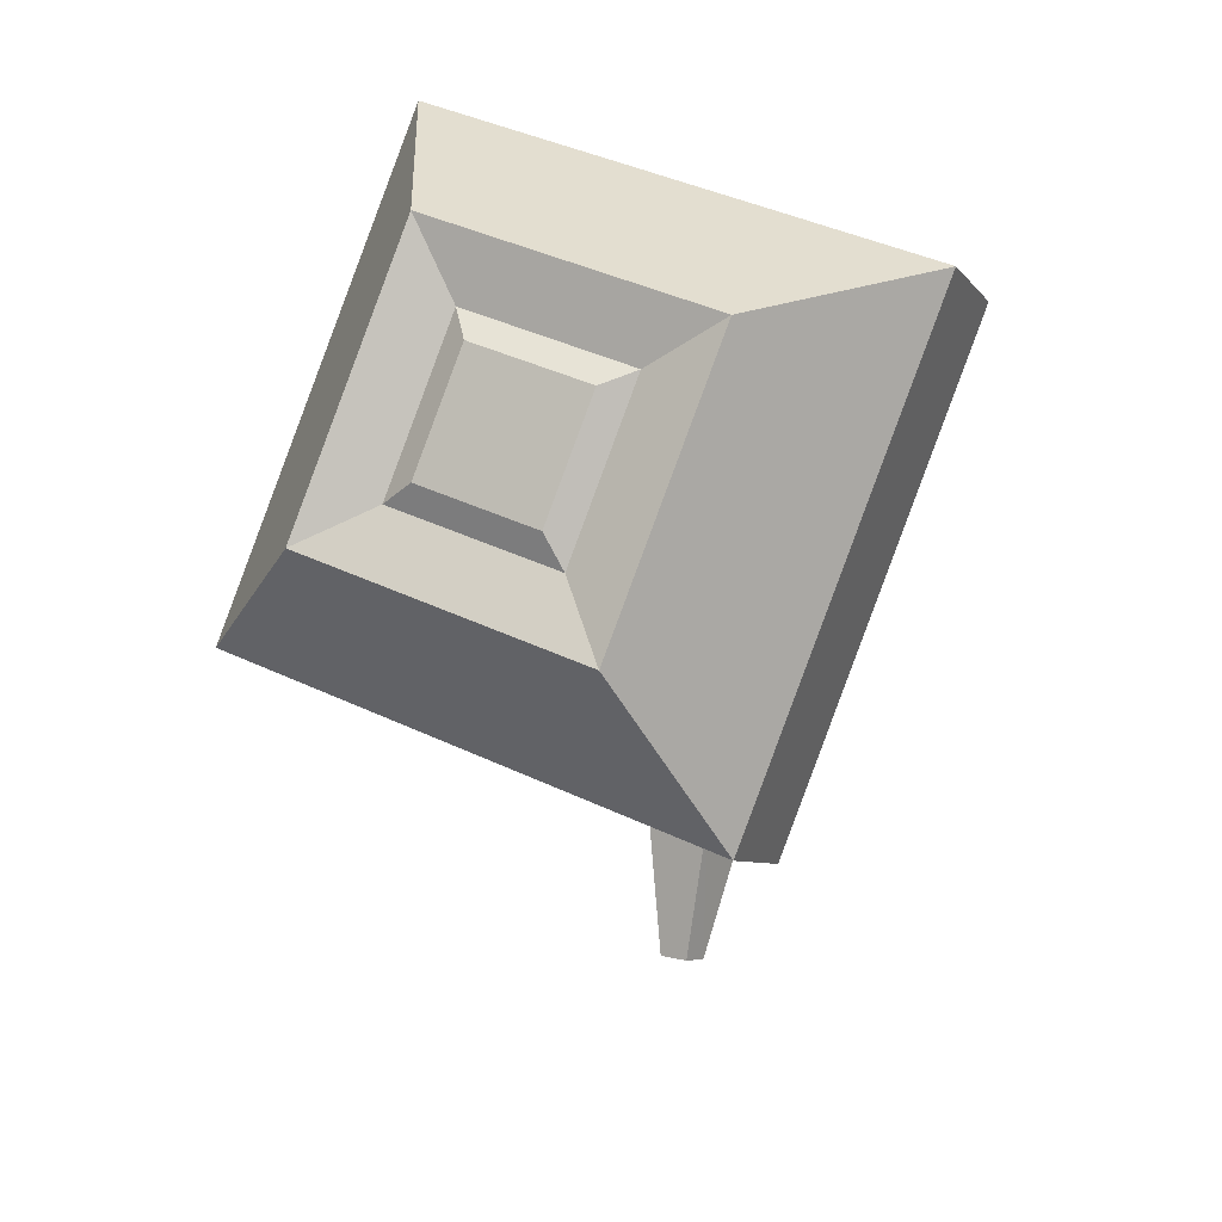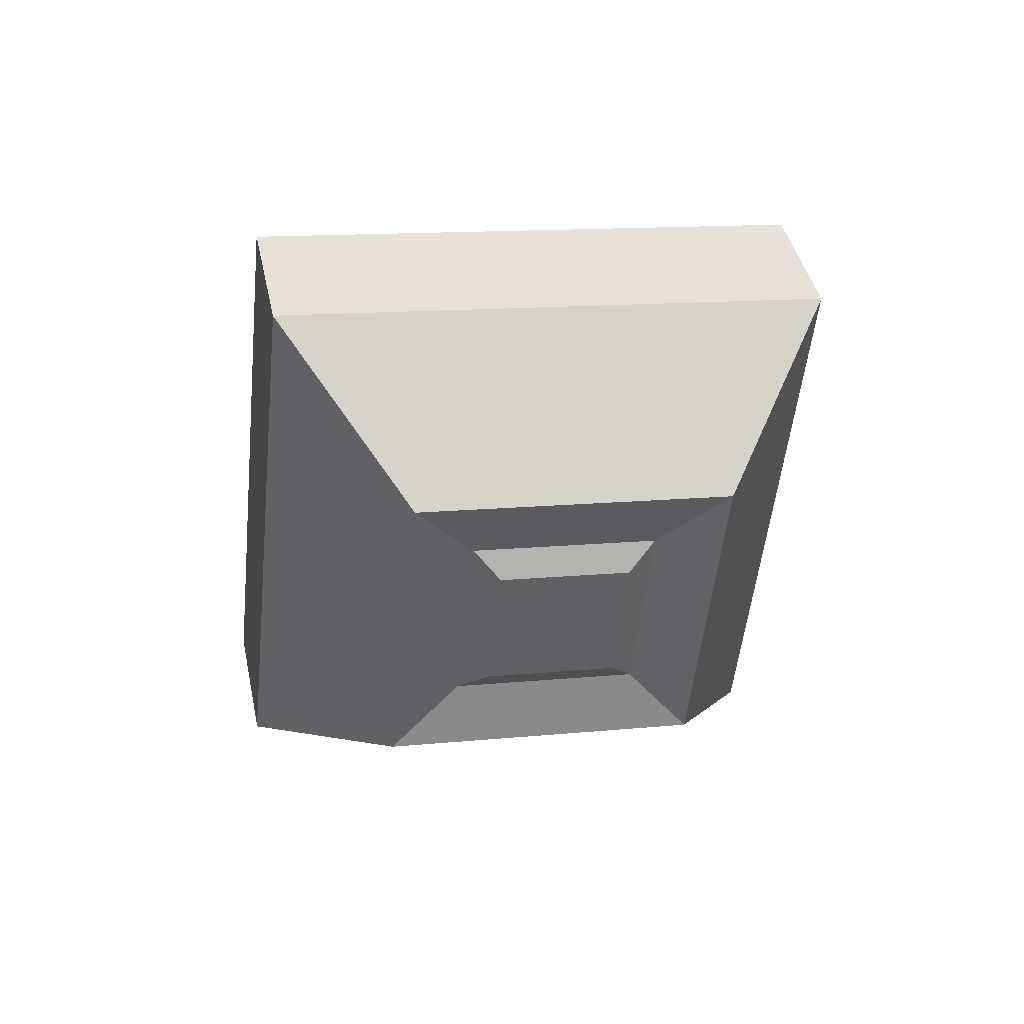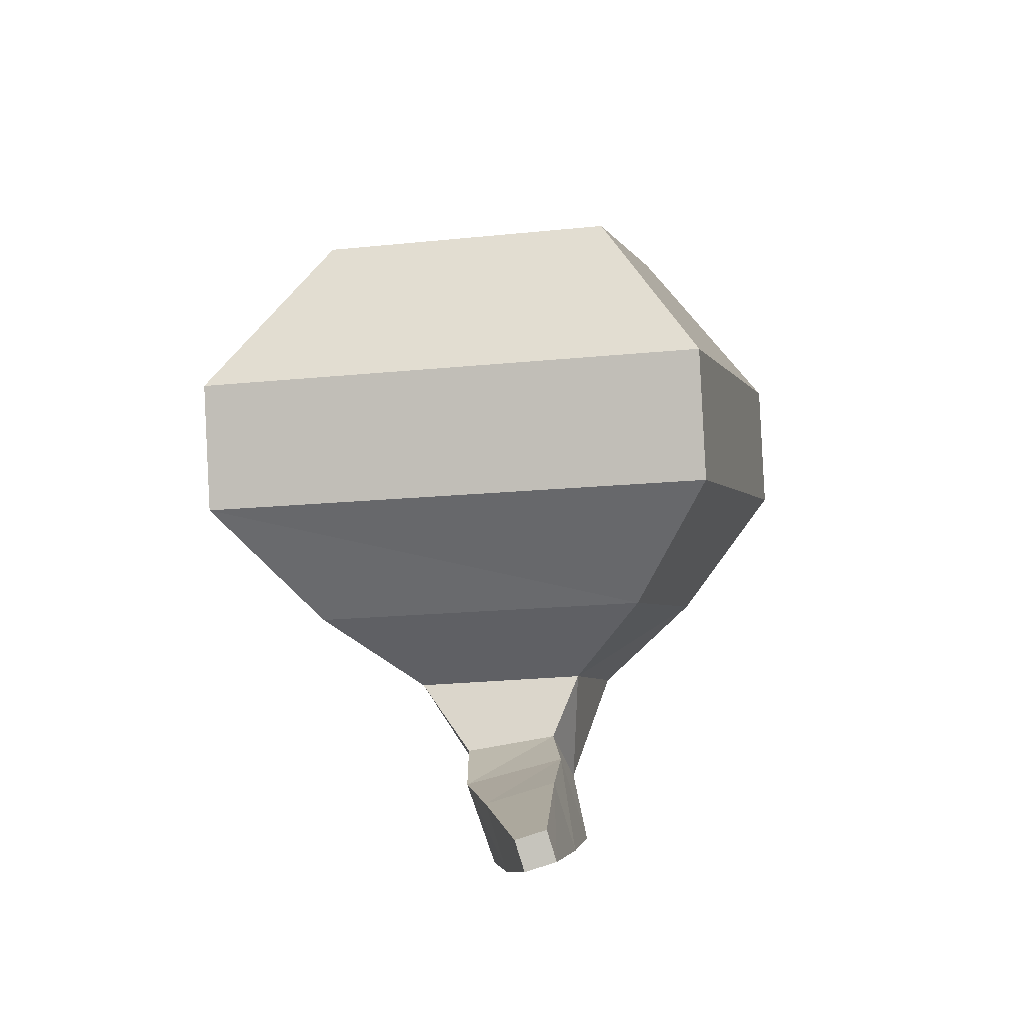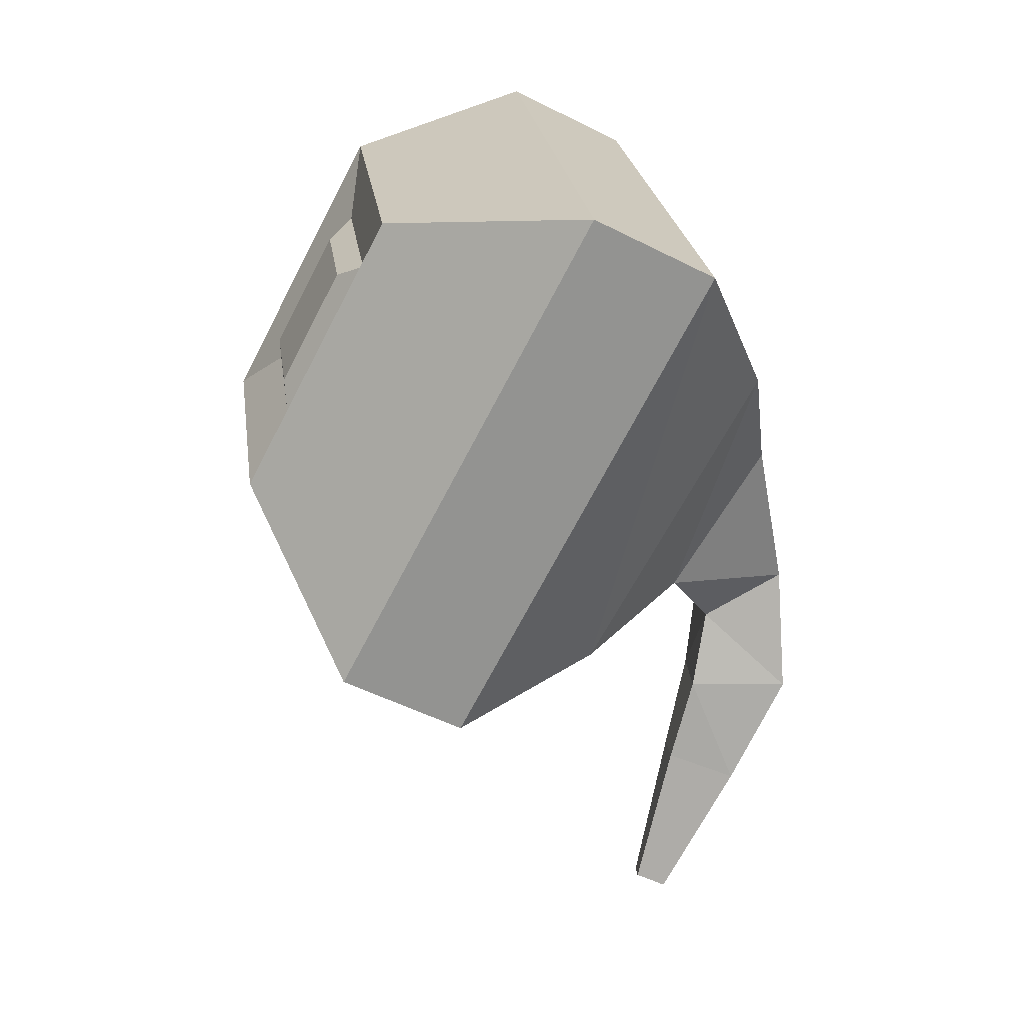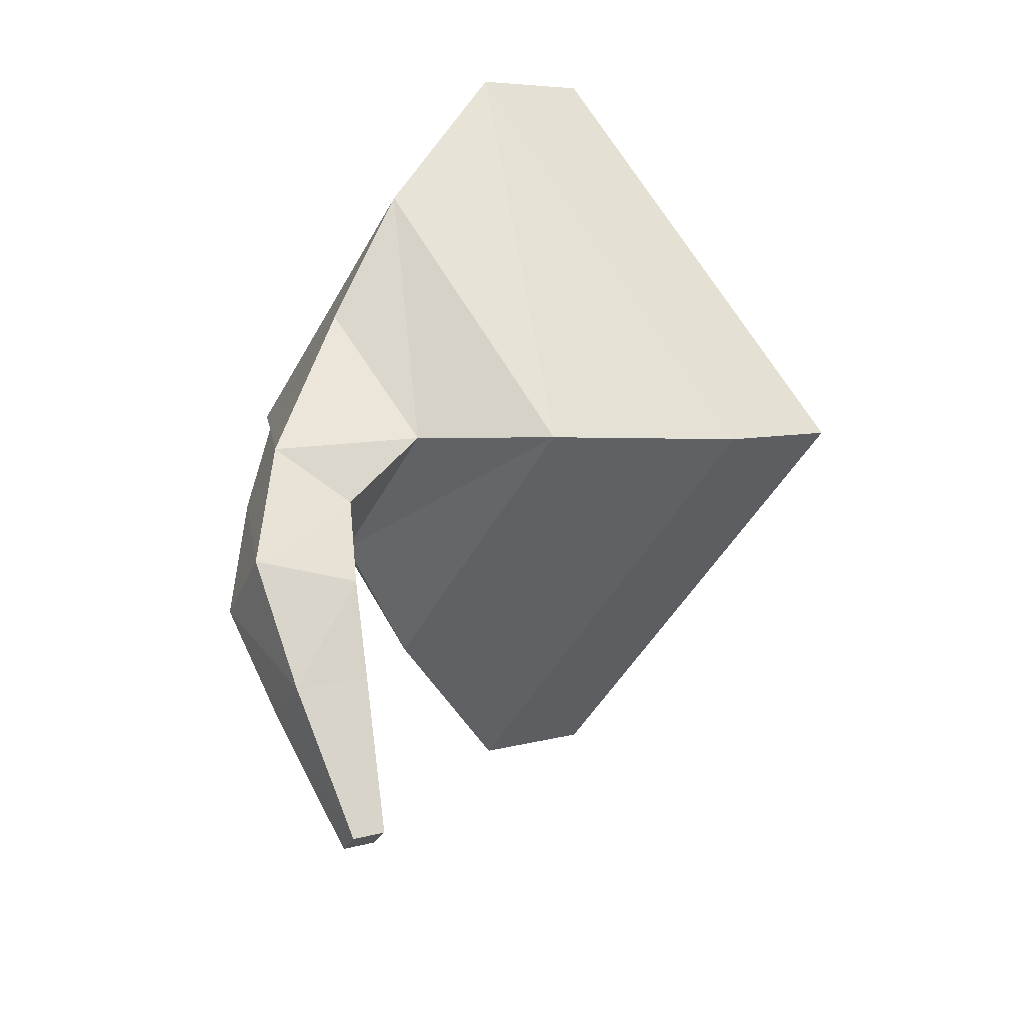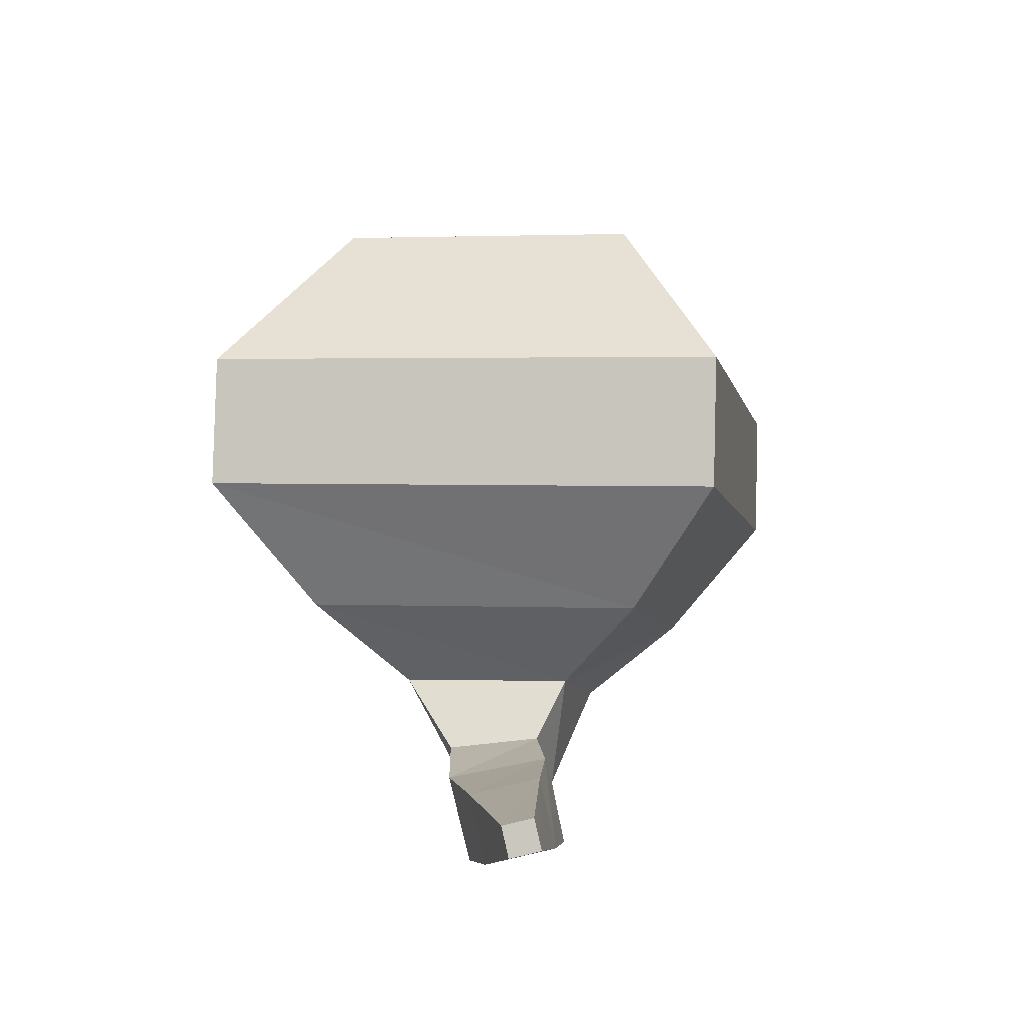
<metadata>
{"format":"obj","ext":"obj","renderer":"f3d","projection":"perspective","resolution":1024,"background":"white","views":[{"elev":20.9,"azim":124.8,"up":"+Z"},{"elev":67.1,"azim":89.6,"up":"+Z"},{"elev":-66.6,"azim":105.6,"up":"+Z"},{"elev":13.3,"azim":179.5,"up":"+Z"},{"elev":-35.2,"azim":-20.8,"up":"+Z"},{"elev":-69.1,"azim":100.8,"up":"+Z"}]}
</metadata>
<code>
o Eye_Cube.004
v 0.1275 0.212 -0.2852
v 0.08743 0.5345 -0.3439
v 0.4068 0.4015 -0.04335
v 0.3918 0.5178 -0.06501
v -0.03043 0.2455 0.000579
v -0.07042 0.5679 -0.05809
v 0.3517 0.414 0.06173
v 0.3368 0.5303 0.04007
v 0.42 0.5909 -0.1542
v 0.456 0.3108 -0.1021
v 0.3235 0.3409 0.1509
v 0.2875 0.621 0.09878
v 0.3873 0.536 -0.09689
v 0.4083 0.3727 -0.06649
v 0.331 0.3902 0.08106
v 0.31 0.5536 0.05065
v 0.2809 0.1409 -0.2967
v 0.2178 0.6325 -0.3882
v 0.04836 0.1937 0.1473
v -0.01479 0.6853 0.05584
v 0.01578 0.286 -0.2638
v -0.003099 0.4497 -0.2923
v -0.08883 0.4656 -0.1528
v -0.06999 0.3018 -0.1244
v 0.02869 0.3894 -0.6349
v 0.02873 0.4194 -0.6308
v 0.000468 0.4209 -0.6416
v 0.000427 0.3909 -0.6458
v 0.3285 0.657 -0.3331
v 0.159 0.2182 0.2024
v 0.3916 0.1654 -0.2416
v 0.09588 0.7098 0.1109
v -0.07031 0.3541 -0.5243
v -0.005216 0.3511 -0.5014
v -0.005202 0.4198 -0.4928
v -0.0703 0.4228 -0.5157
v -0.02792 0.3246 -0.4156
v -0.02713 0.4222 -0.4119
v -0.1232 0.4238 -0.4118
v -0.124 0.3262 -0.4156
v -0.03814 0.3219 -0.3295
v -0.04048 0.412 -0.3375
v -0.117 0.4145 -0.2929
v -0.1146 0.3245 -0.2849
f 31 9 10
f 3 8 7
f 19 6 5
f 5 23 24
f 19 1 17
f 20 2 6
f 14 9 13
f 15 10 14
f 13 12 16
f 15 12 11
f 4 14 13
f 7 14 3
f 4 16 8
f 7 16 15
f 29 20 32
f 30 17 31
f 32 19 30
f 2 17 1
f 34 28 25
f 1 22 2
f 5 21 1
f 6 22 23
f 27 25 28
f 35 25 26
f 35 27 36
f 36 28 33
f 12 30 11
f 11 31 10
f 9 32 12
f 17 29 31
f 39 33 40
f 38 36 39
f 38 34 35
f 37 33 34
f 41 40 37
f 42 37 38
f 42 39 43
f 43 40 44
f 23 44 24
f 22 43 23
f 22 41 42
f 21 44 41
f 31 29 9
f 3 4 8
f 19 20 6
f 5 6 23
f 19 5 1
f 20 18 2
f 14 10 9
f 15 11 10
f 13 9 12
f 15 16 12
f 4 3 14
f 7 15 14
f 4 13 16
f 7 8 16
f 29 18 20
f 30 19 17
f 32 20 19
f 2 18 17
f 34 33 28
f 1 21 22
f 5 24 21
f 6 2 22
f 27 26 25
f 35 34 25
f 35 26 27
f 36 27 28
f 12 32 30
f 11 30 31
f 9 29 32
f 17 18 29
f 39 36 33
f 38 35 36
f 38 37 34
f 37 40 33
f 41 44 40
f 42 41 37
f 42 38 39
f 43 39 40
f 23 43 44
f 22 42 43
f 22 21 41
f 21 24 44

</code>
